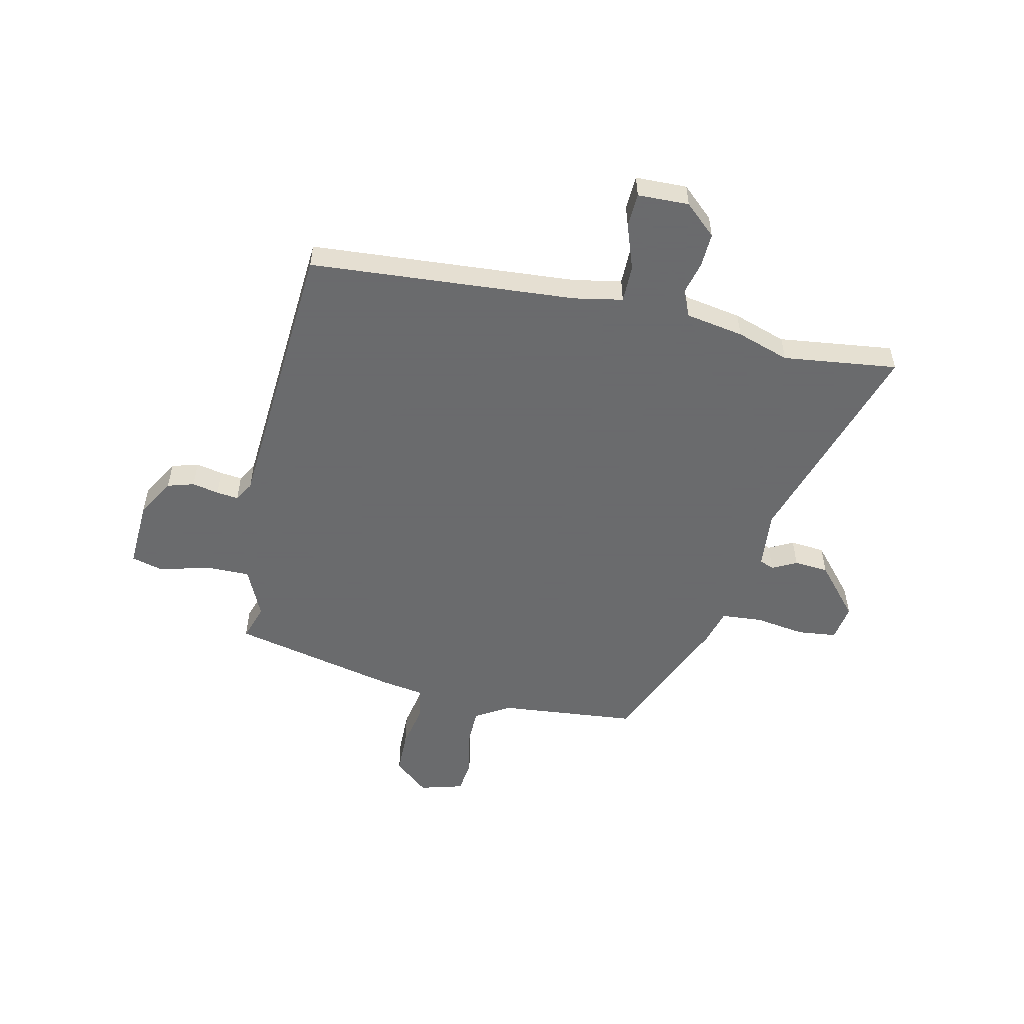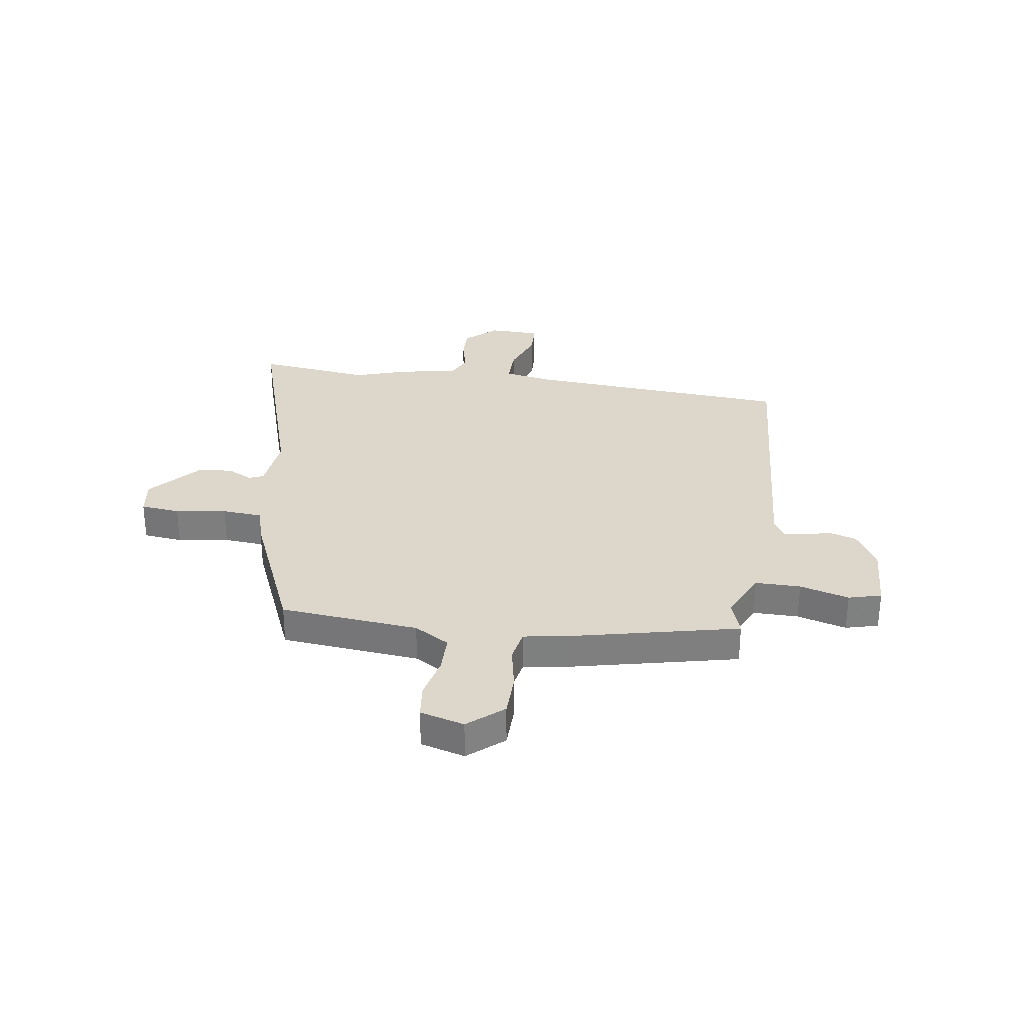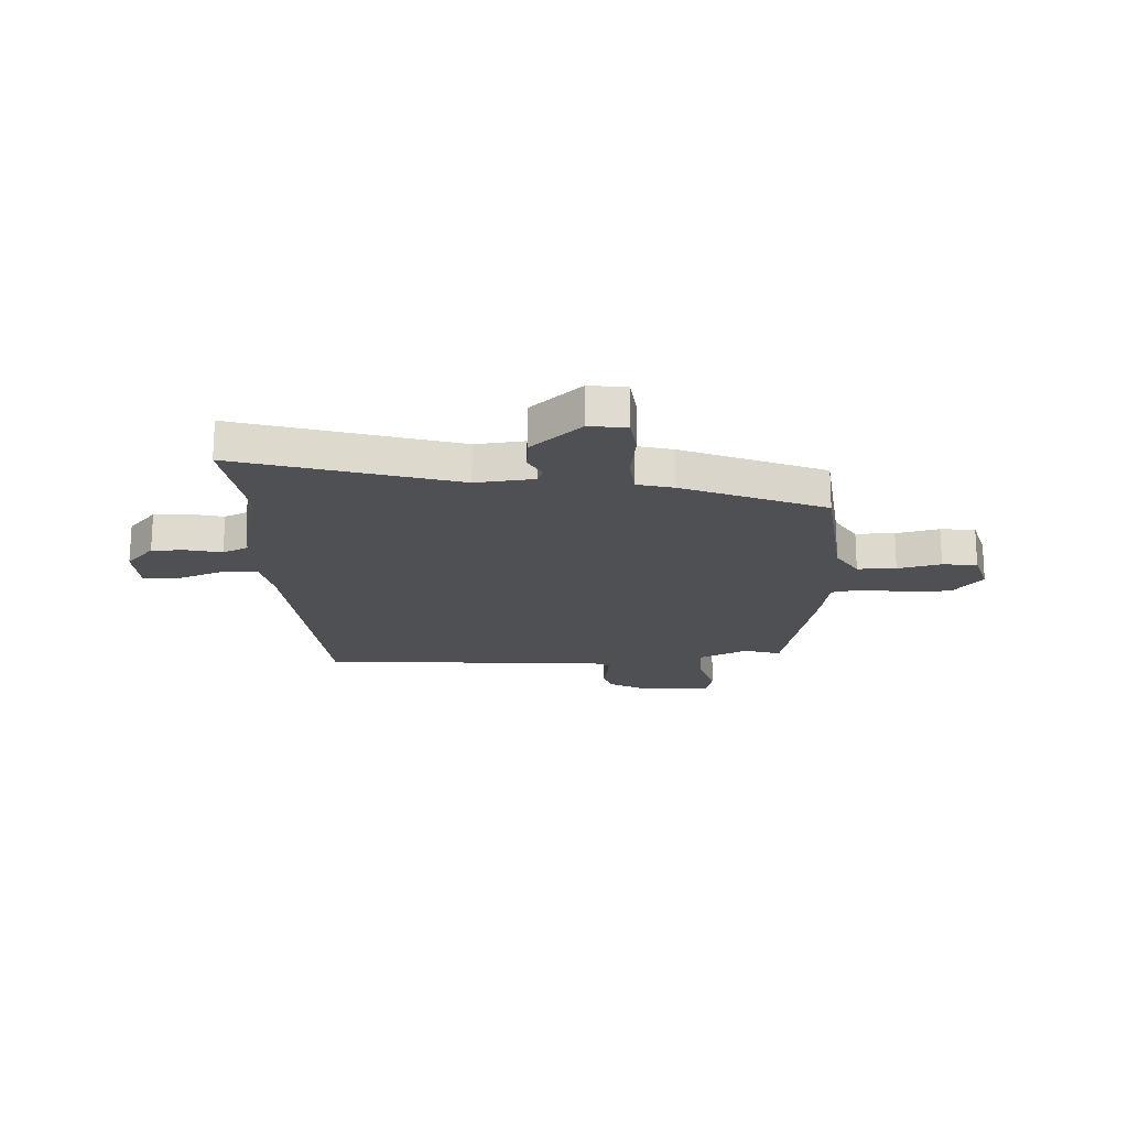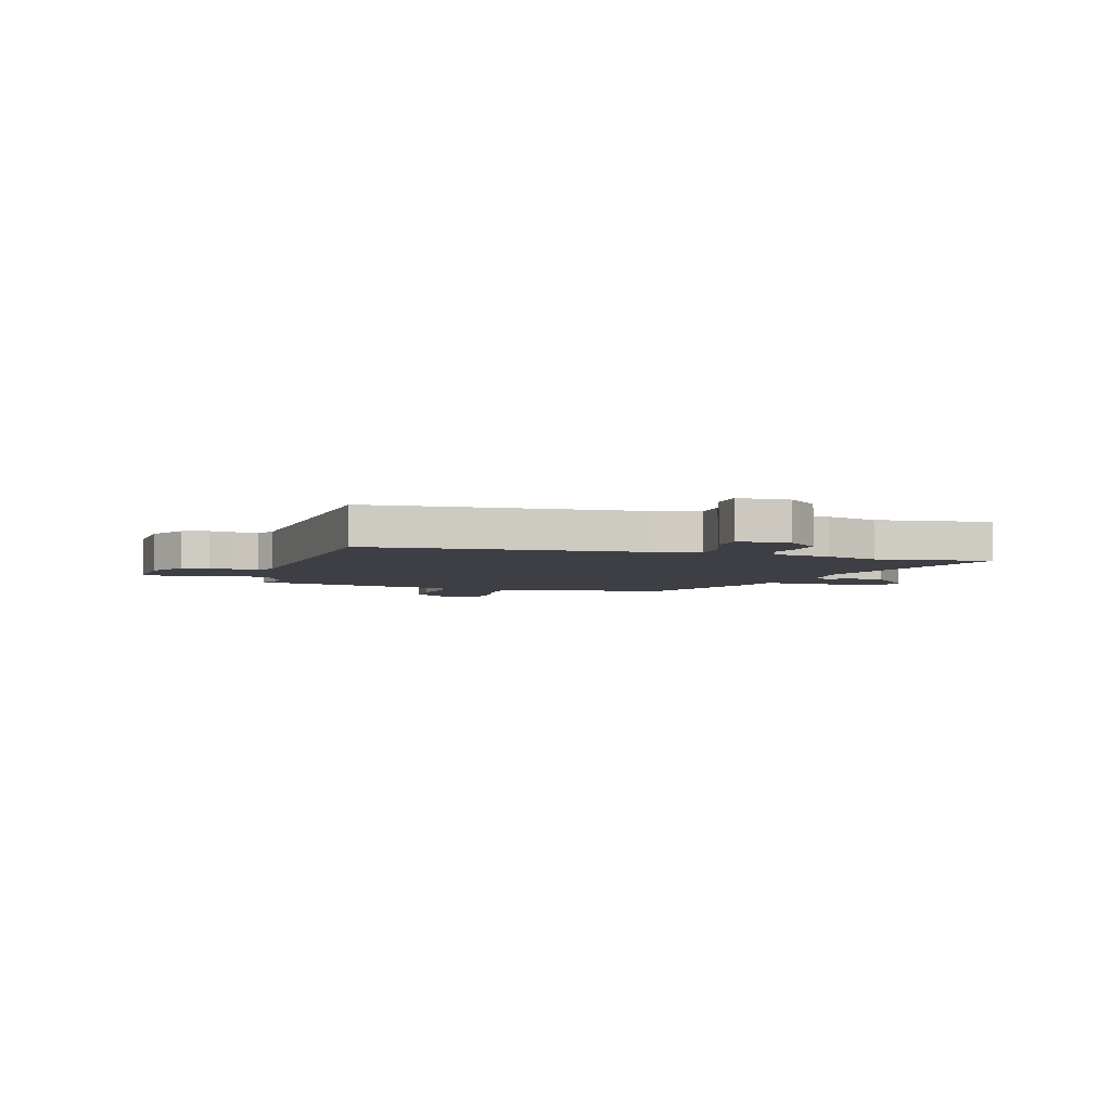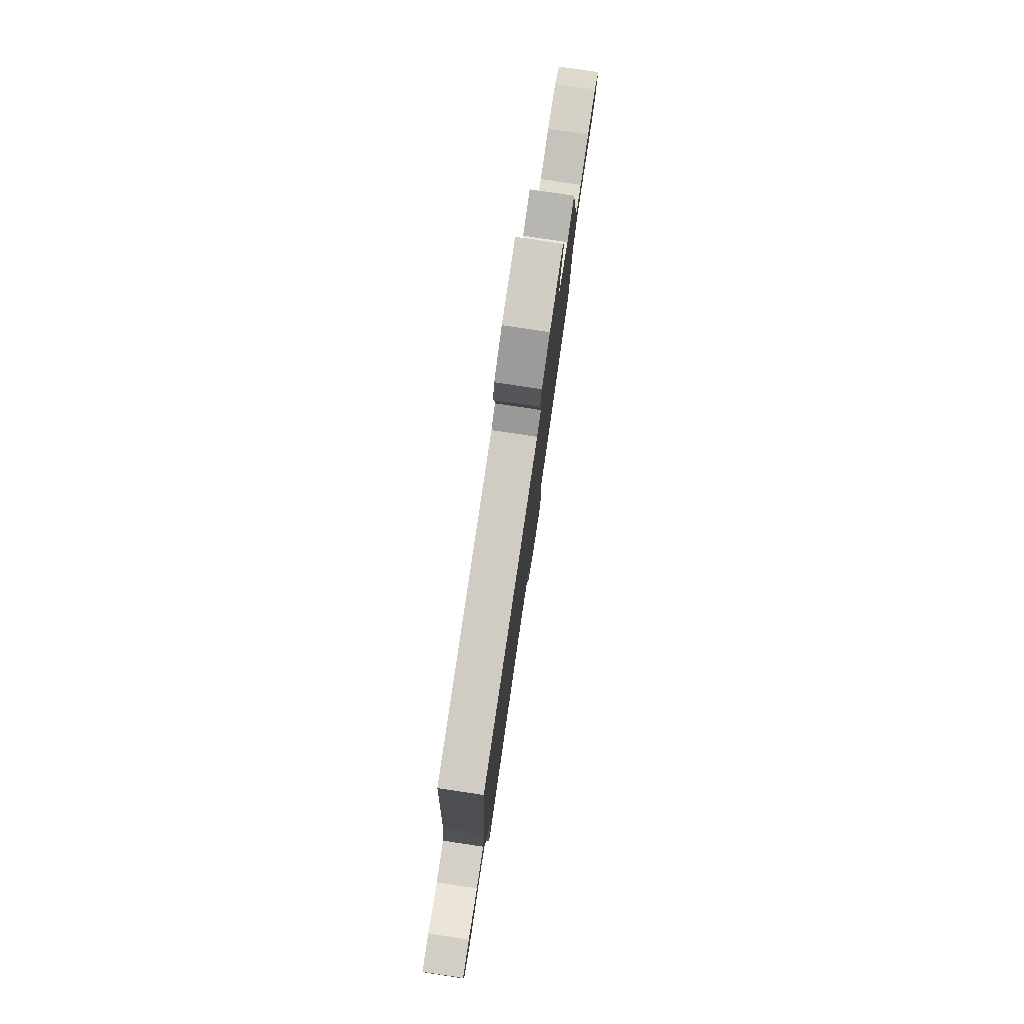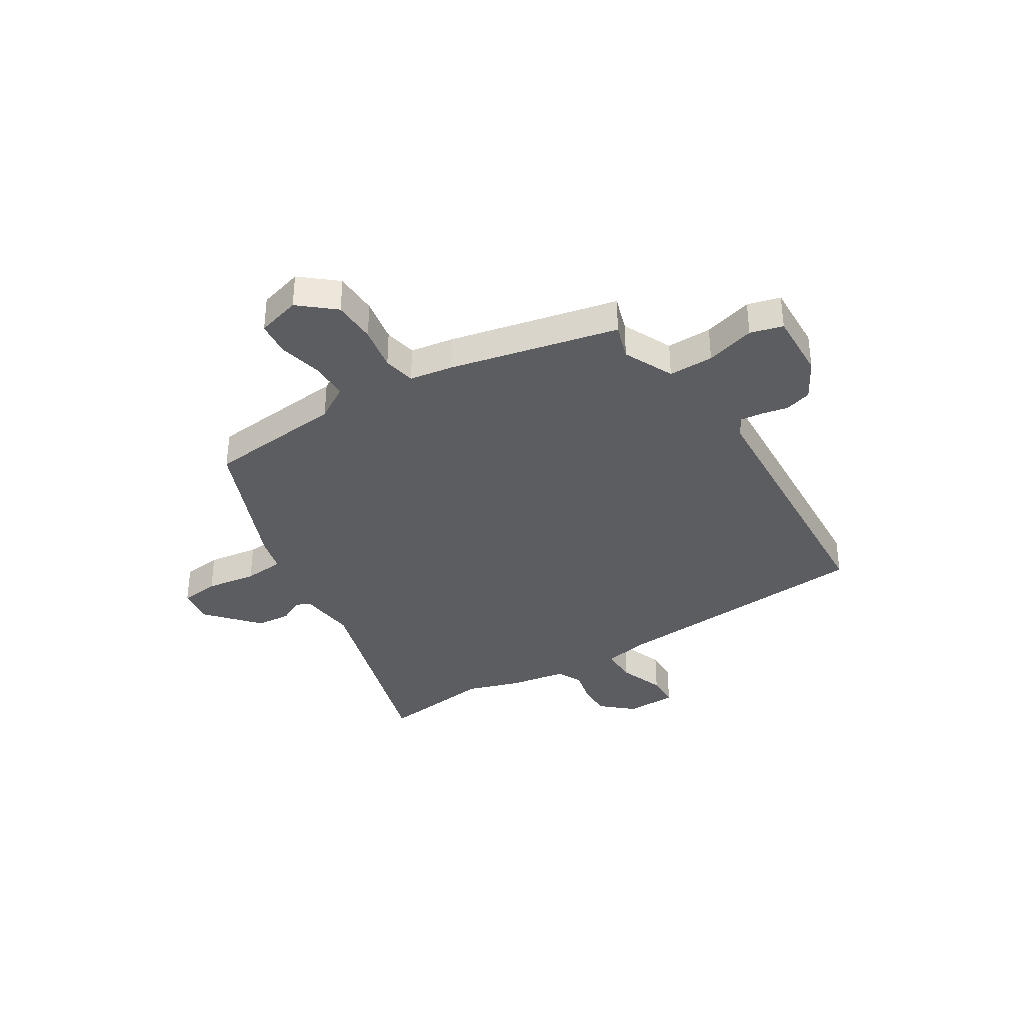
<metadata>
{"format":"obj","ext":"obj","renderer":"f3d","projection":"perspective","resolution":1024,"background":"white","views":[{"elev":-53.2,"azim":77.7,"up":"+Y"},{"elev":30.5,"azim":-81.3,"up":"+Y"},{"elev":-19.1,"azim":-176.4,"up":"+Y"},{"elev":-4.4,"azim":73.7,"up":"+Y"},{"elev":79.9,"azim":98.5,"up":"+Z"},{"elev":-35.7,"azim":-57.4,"up":"+Y"}]}
</metadata>
<code>
v -0.439 0.07 0.5
v -0.37 0.07 0.477
v -0.274 0.07 0.52
v -0.274 0.07 0.606
v -0.3 0.07 0.7
v -0.283 0.07 0.762
v -0.152 0.07 0.755
v -0.077 0.07 0.712
v -0.062 0.07 0.661
v -0.073 0.07 0.61
v -0.078 0.07 0.568
v -0.041 0.07 0.546
v 0.502 0.07 0.506
v 0.537 0.07 -0.004
v 0.554 0.07 -0.096
v 0.626 0.07 -0.096
v 0.714 0.07 -0.065
v 0.779 0.07 -0.068
v 0.781 0.07 -0.166
v 0.726 0.07 -0.226
v 0.66 0.07 -0.223
v 0.596 0.07 -0.207
v 0.547 0.07 -0.229
v 0.527 0.07 -0.34
v 0.493 0.07 -0.441
v 0.519 0.07 -0.66
v 0.105 0.07 -0.53
v -0.007 0.07 -0.54
v -0.019 0.07 -0.568
v 0.005 0.07 -0.615
v -0.001 0.07 -0.681
v -0.099 0.07 -0.765
v -0.17 0.07 -0.754
v -0.178 0.07 -0.679
v -0.163 0.07 -0.582
v -0.169 0.07 -0.504
v -0.238 0.07 -0.485
v -0.506 0.07 -0.37
v -0.53 0.07 -0.106
v -0.57 0.07 -0.039
v -0.644 0.07 -0.038
v -0.727 0.07 -0.056
v -0.793 0.07 -0.048
v -0.816 0.07 0.036
v -0.759 0.07 0.102
v -0.676 0.07 0.103
v -0.59 0.07 0.086
v -0.528 0.07 0.097
v -0.514 0.07 0.18
v -0.439 0 0.5
v -0.37 0 0.477
v -0.274 0 0.52
v -0.274 0 0.606
v -0.3 0 0.7
v -0.283 0 0.762
v -0.152 0 0.755
v -0.077 0 0.712
v -0.062 0 0.661
v -0.073 0 0.61
v -0.078 0 0.568
v -0.041 0 0.546
v 0.502 0 0.506
v 0.537 0 -0.004
v 0.554 0 -0.096
v 0.626 0 -0.096
v 0.714 0 -0.065
v 0.779 0 -0.068
v 0.781 0 -0.166
v 0.726 0 -0.226
v 0.66 0 -0.223
v 0.596 0 -0.207
v 0.547 0 -0.229
v 0.527 0 -0.34
v 0.493 0 -0.441
v 0.519 0 -0.66
v 0.105 0 -0.53
v -0.007 0 -0.54
v -0.019 0 -0.568
v 0.005 0 -0.615
v -0.001 0 -0.681
v -0.099 0 -0.765
v -0.17 0 -0.754
v -0.178 0 -0.679
v -0.163 0 -0.582
v -0.169 0 -0.504
v -0.238 0 -0.485
v -0.506 0 -0.37
v -0.53 0 -0.106
v -0.57 0 -0.039
v -0.644 0 -0.038
v -0.727 0 -0.056
v -0.793 0 -0.048
v -0.816 0 0.036
v -0.759 0 0.102
v -0.676 0 0.103
v -0.59 0 0.086
v -0.528 0 0.097
v -0.514 0 0.18
f 48 49 1 2
f 44 45 46 47
f 44 47 48
f 41 42 43 44
f 40 41 44 48
f 39 40 48 2
f 36 37 38 39
f 32 33 34 35
f 32 35 36
f 29 30 31 32
f 29 32 36
f 28 29 36 39
f 25 26 27
f 23 24 25 27
f 23 27 28 39
f 19 20 21 22
f 17 18 19 22
f 16 17 22 23
f 15 16 23 39
f 12 13 14
f 11 12 14 15
f 7 8 9 10
f 7 10 11
f 4 5 6 7
f 3 4 7 11
f 11 15 39
f 2 3 11 39
f 51 50 98 97
f 96 95 94 93
f 97 96 93
f 93 92 91 90
f 97 93 90 89
f 51 97 89 88
f 88 87 86 85
f 84 83 82 81
f 85 84 81
f 81 80 79 78
f 85 81 78
f 88 85 78 77
f 76 75 74
f 76 74 73 72
f 88 77 76 72
f 71 70 69 68
f 71 68 67 66
f 72 71 66 65
f 88 72 65 64
f 63 62 61
f 64 63 61 60
f 59 58 57 56
f 60 59 56
f 56 55 54 53
f 60 56 53 52
f 88 64 60
f 88 60 52 51
f 1 50 51 2
f 2 51 52 3
f 3 52 53 4
f 4 53 54 5
f 5 54 55 6
f 6 55 56 7
f 7 56 57 8
f 8 57 58 9
f 9 58 59 10
f 10 59 60 11
f 11 60 61 12
f 12 61 62 13
f 13 62 63 14
f 14 63 64 15
f 15 64 65 16
f 16 65 66 17
f 17 66 67 18
f 18 67 68 19
f 19 68 69 20
f 20 69 70 21
f 21 70 71 22
f 22 71 72 23
f 23 72 73 24
f 24 73 74 25
f 25 74 75 26
f 26 75 76 27
f 27 76 77 28
f 28 77 78 29
f 29 78 79 30
f 30 79 80 31
f 31 80 81 32
f 32 81 82 33
f 33 82 83 34
f 34 83 84 35
f 35 84 85 36
f 36 85 86 37
f 37 86 87 38
f 38 87 88 39
f 39 88 89 40
f 40 89 90 41
f 41 90 91 42
f 42 91 92 43
f 43 92 93 44
f 44 93 94 45
f 45 94 95 46
f 46 95 96 47
f 47 96 97 48
f 48 97 98 49
f 49 98 50 1

</code>
